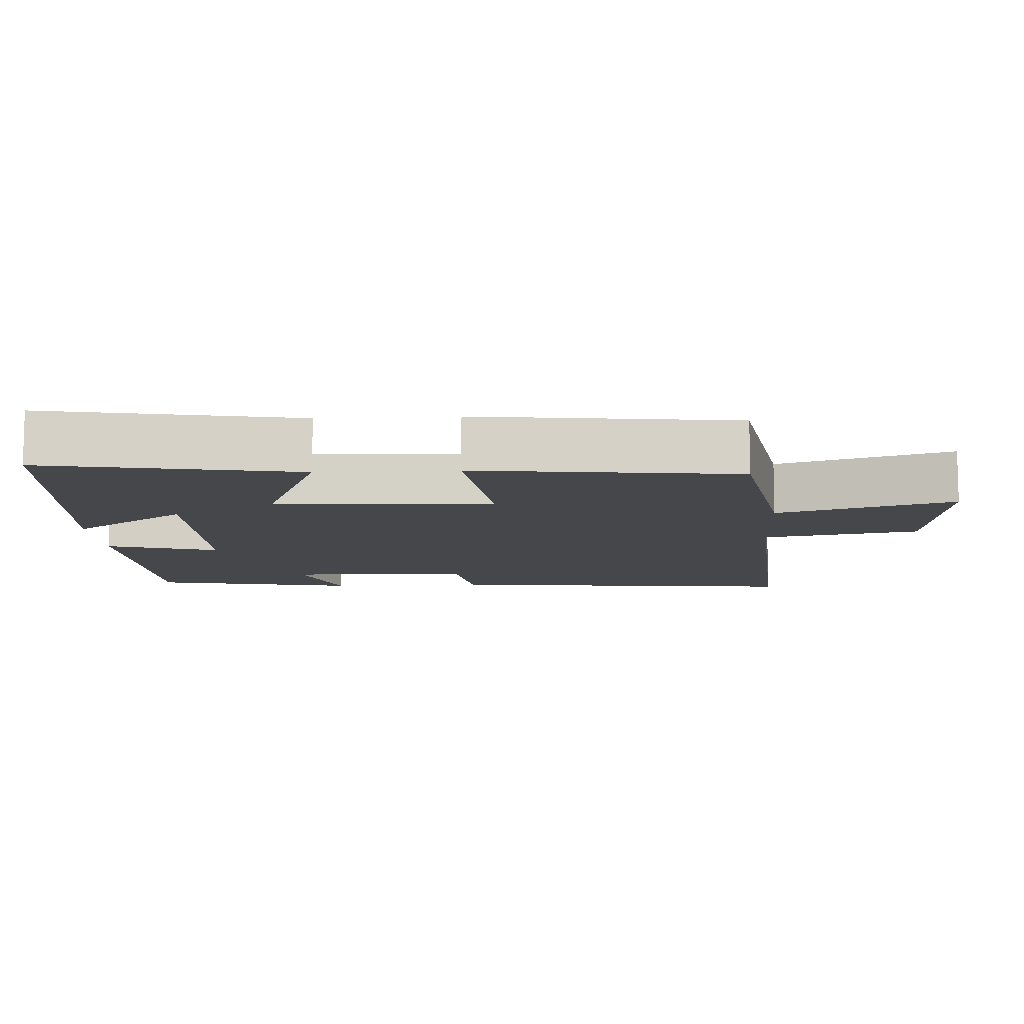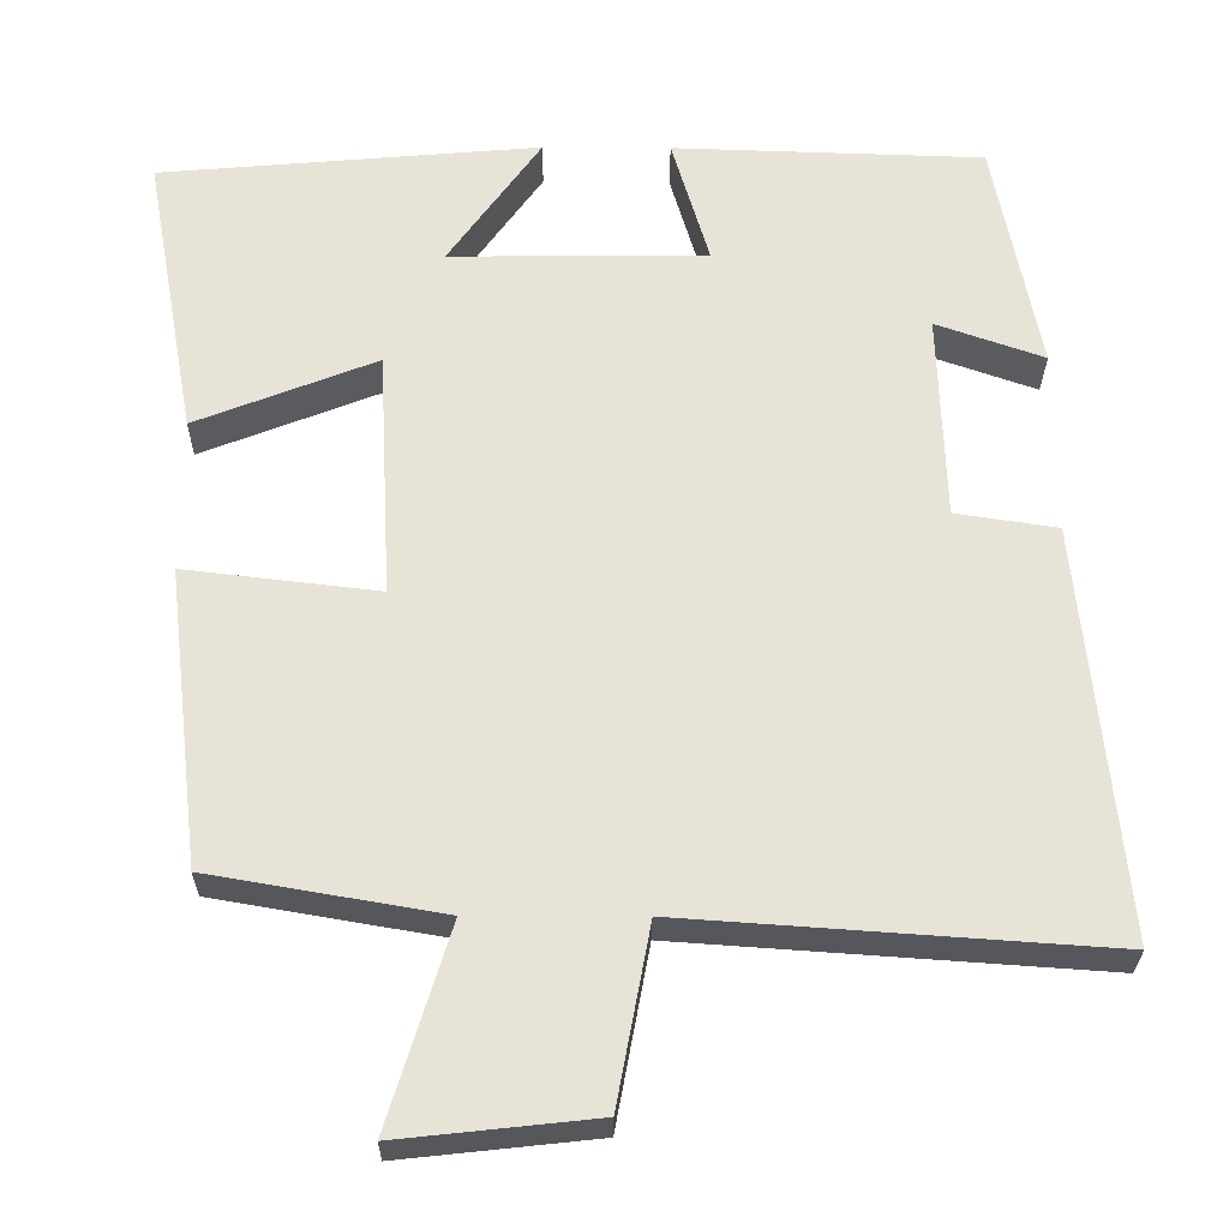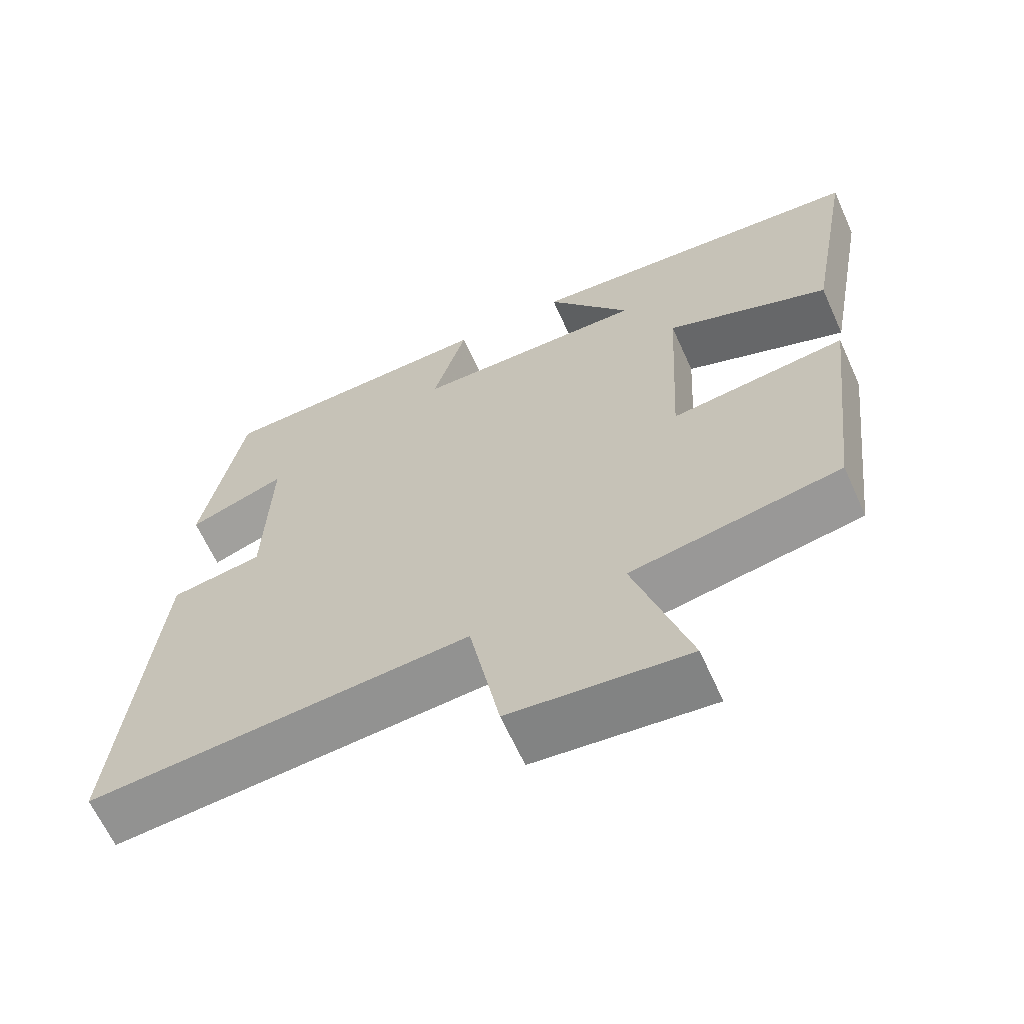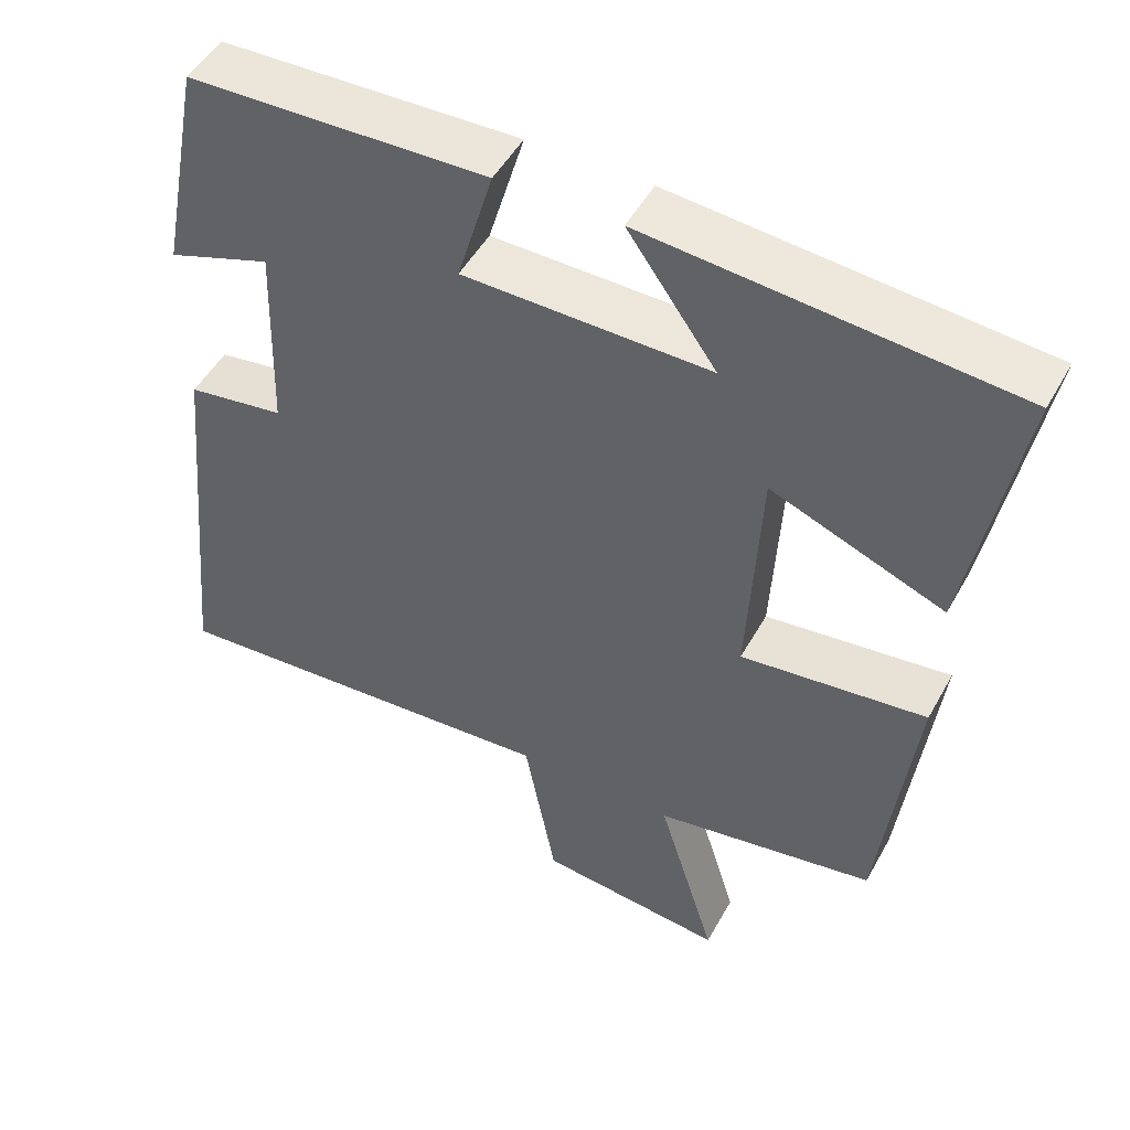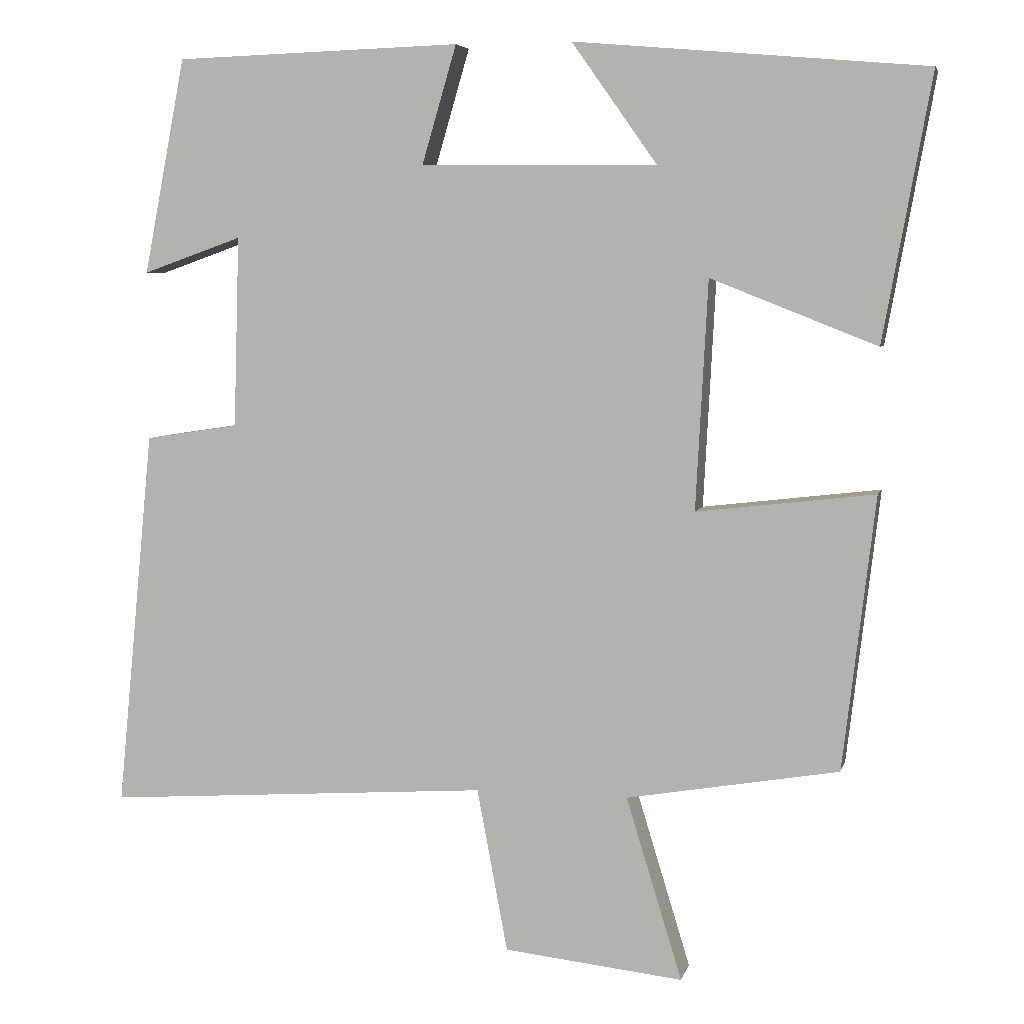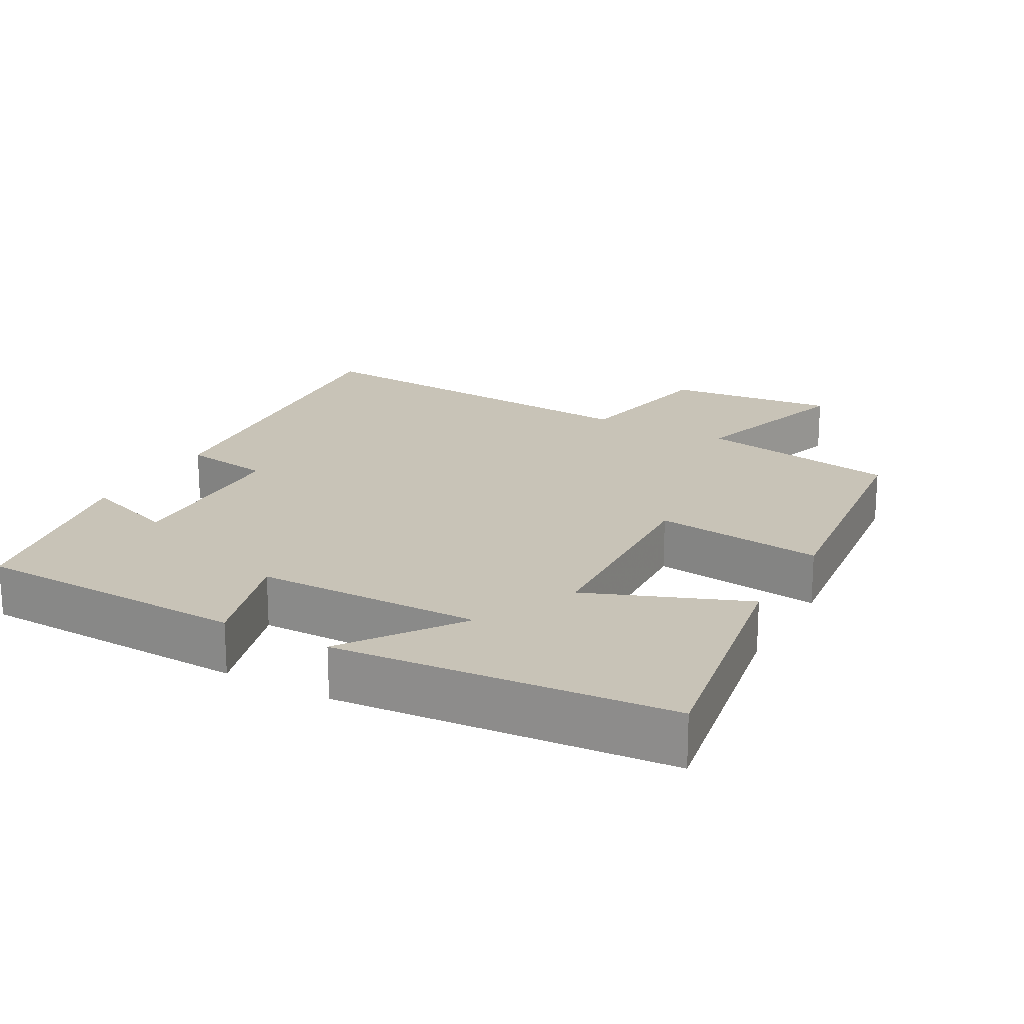
<metadata>
{"format":"obj","ext":"obj","renderer":"f3d","projection":"perspective","resolution":1024,"background":"white","views":[{"elev":-10.2,"azim":93.1,"up":"+Y"},{"elev":-27.5,"azim":179.5,"up":"+Z"},{"elev":-64.3,"azim":24.3,"up":"+Z"},{"elev":49.5,"azim":28.1,"up":"+Z"},{"elev":5.7,"azim":13.1,"up":"+Z"},{"elev":19.8,"azim":29.2,"up":"+Y"}]}
</metadata>
<code>
v -0.444 0.07 0.488
v -0.061 0.07 0.5
v -0.107 0.07 0.343
v 0.209 0.07 0.339
v 0.095 0.07 0.5
v 0.564 0.07 0.459
v 0.5 0.07 0.105
v 0.278 0.07 0.193
v 0.262 0.07 -0.113
v 0.5 0.07 -0.085
v 0.457 0.07 -0.451
v 0.173 0.07 -0.5
v 0.248 0.07 -0.745
v 0.008 0.07 -0.719
v -0.033 0.07 -0.5
v -0.55 0.07 -0.536
v -0.5 0.07 -0.028
v -0.375 0.07 -0.009
v -0.367 0.07 0.247
v -0.5 0.07 0.2
v -0.444 0 0.488
v -0.061 0 0.5
v -0.107 0 0.343
v 0.209 0 0.339
v 0.095 0 0.5
v 0.564 0 0.459
v 0.5 0 0.105
v 0.278 0 0.193
v 0.262 0 -0.113
v 0.5 0 -0.085
v 0.457 0 -0.451
v 0.173 0 -0.5
v 0.248 0 -0.745
v 0.008 0 -0.719
v -0.033 0 -0.5
v -0.55 0 -0.536
v -0.5 0 -0.028
v -0.375 0 -0.009
v -0.367 0 0.247
v -0.5 0 0.2
f 19 20 1 2
f 18 19 2 3
f 15 16 17 18
f 15 18 3 4
f 12 13 14 15
f 12 15 4
f 9 10 11 12
f 8 9 12 4
f 7 8 4
f 4 5 6 7
f 22 21 40 39
f 23 22 39 38
f 38 37 36 35
f 24 23 38 35
f 35 34 33 32
f 24 35 32
f 32 31 30 29
f 24 32 29 28
f 24 28 27
f 27 26 25 24
f 1 21 22 2
f 2 22 23 3
f 3 23 24 4
f 4 24 25 5
f 5 25 26 6
f 6 26 27 7
f 7 27 28 8
f 8 28 29 9
f 9 29 30 10
f 10 30 31 11
f 11 31 32 12
f 12 32 33 13
f 13 33 34 14
f 14 34 35 15
f 15 35 36 16
f 16 36 37 17
f 17 37 38 18
f 18 38 39 19
f 19 39 40 20
f 20 40 21 1

</code>
